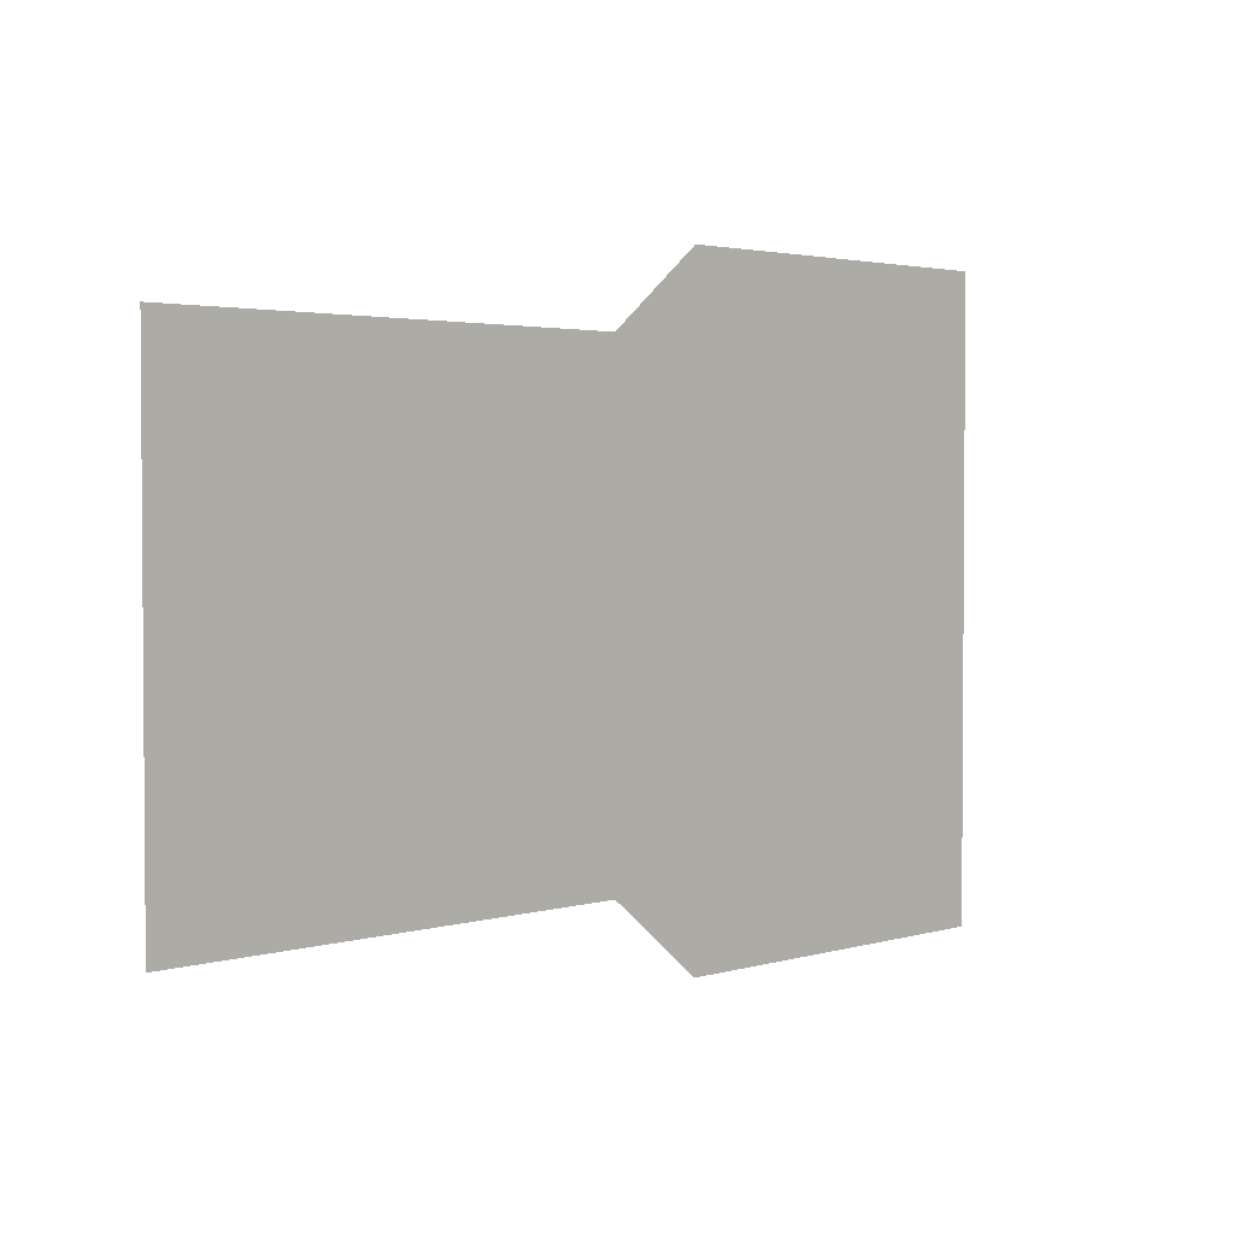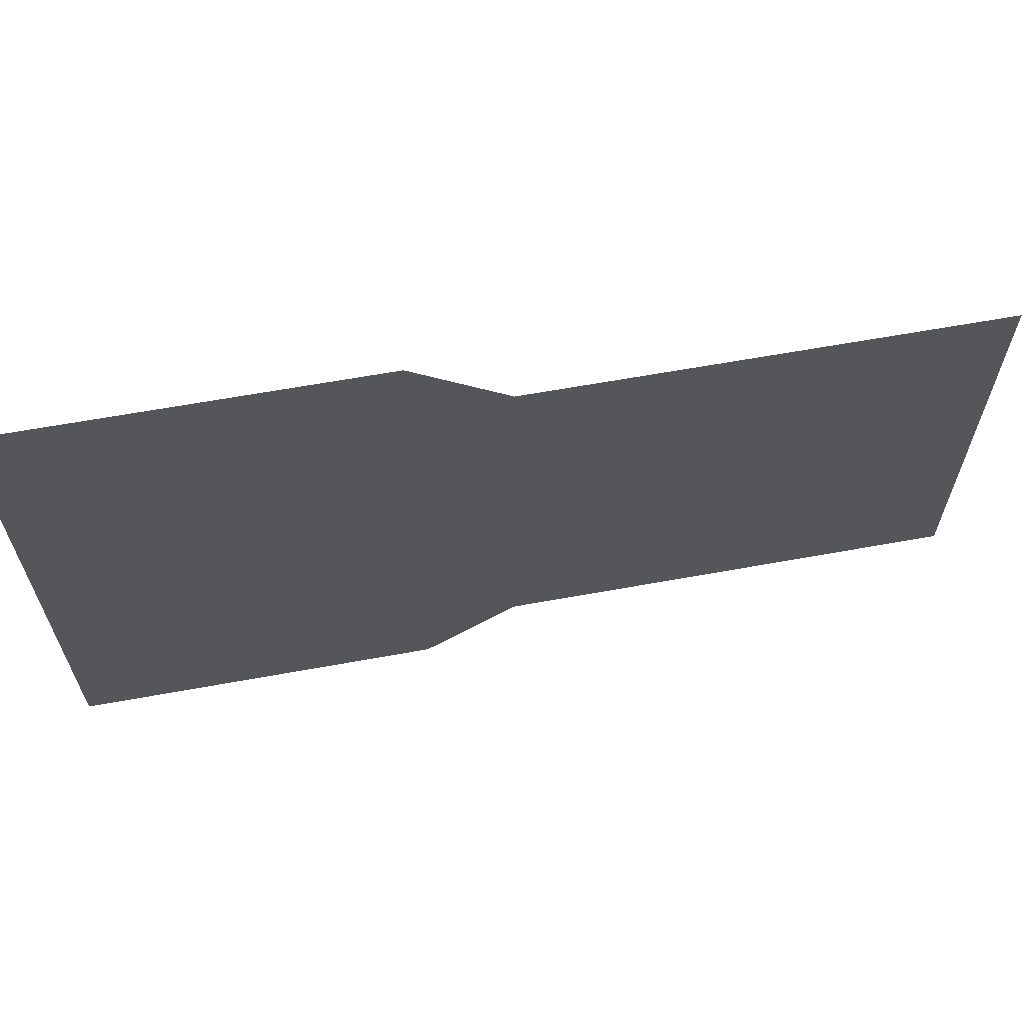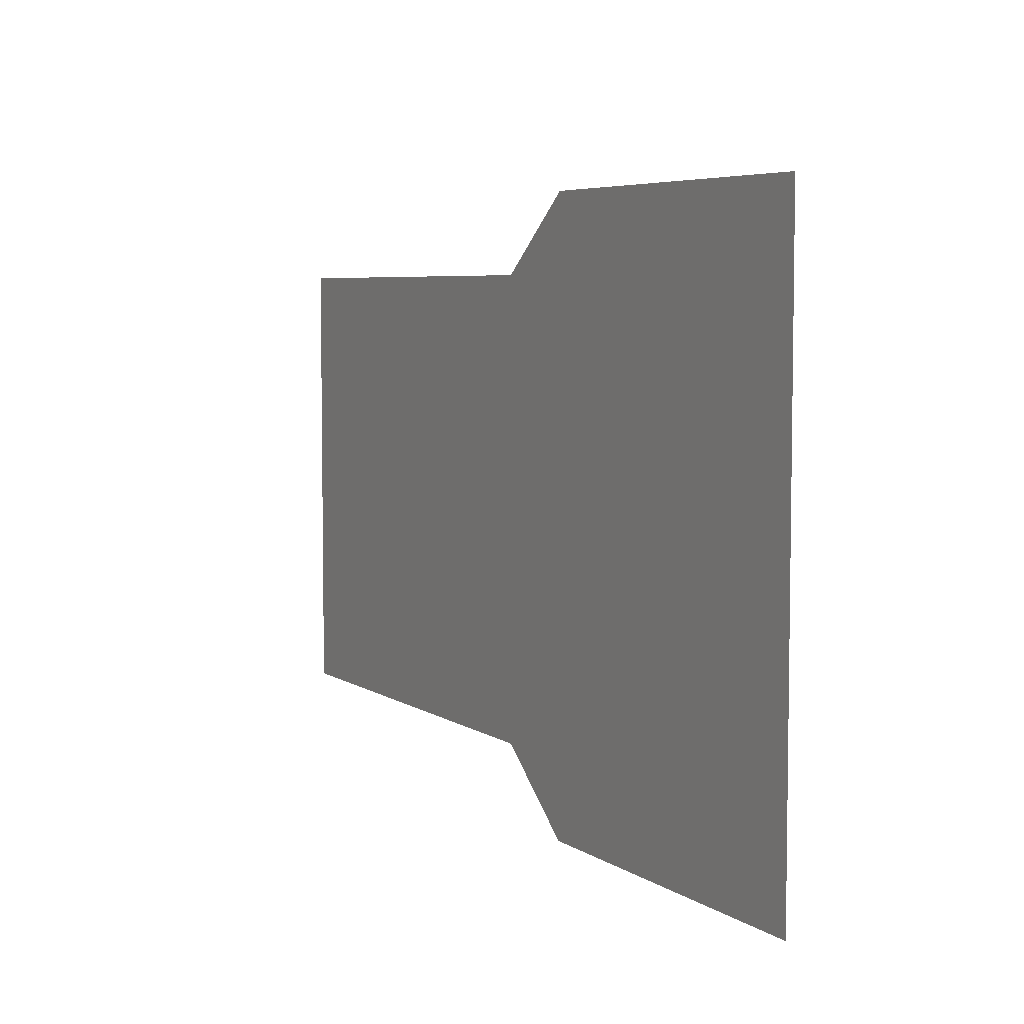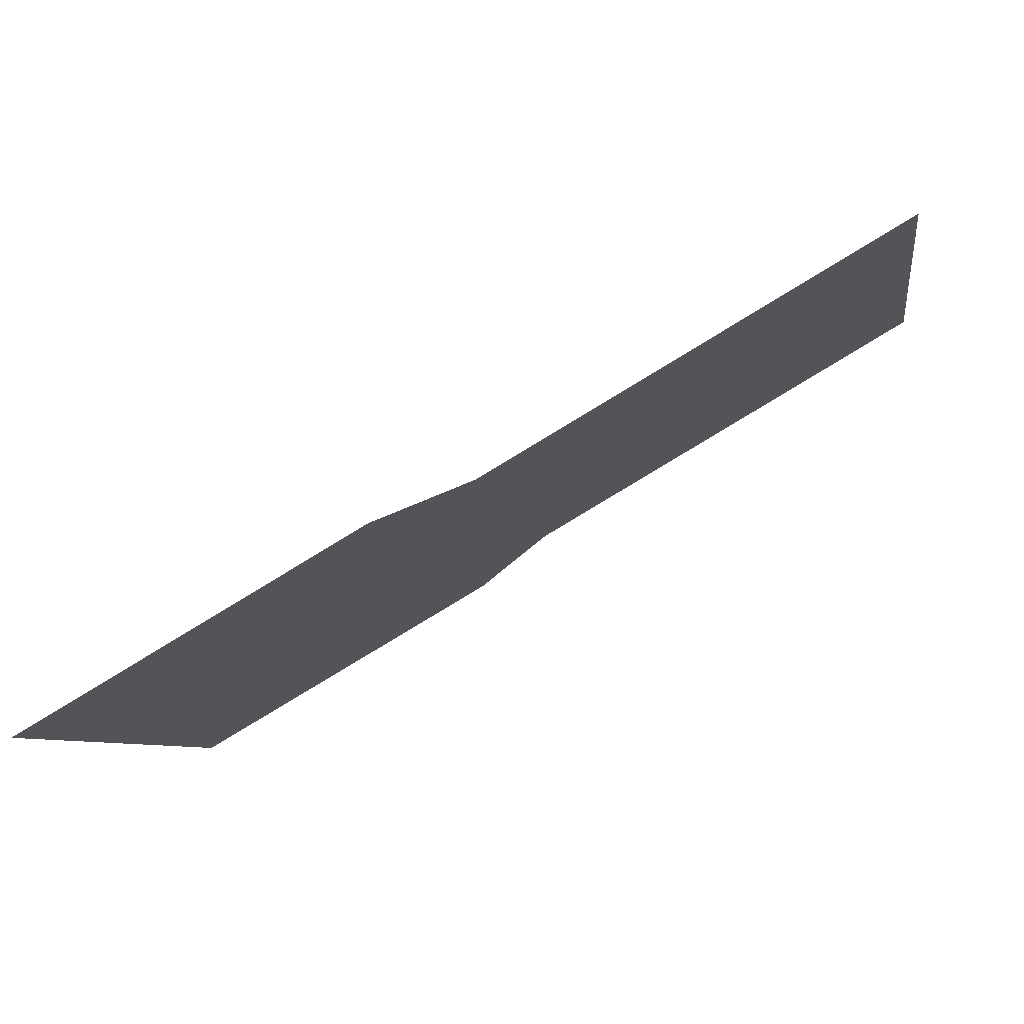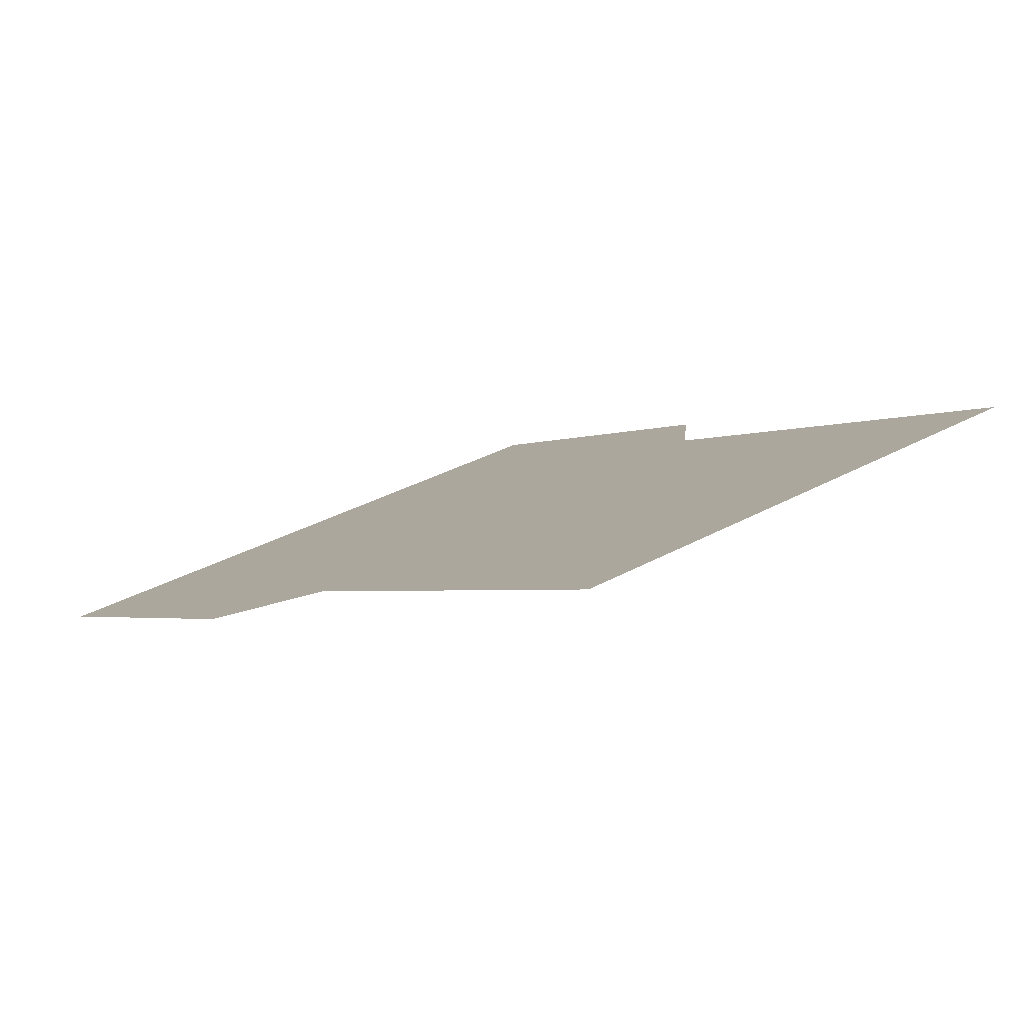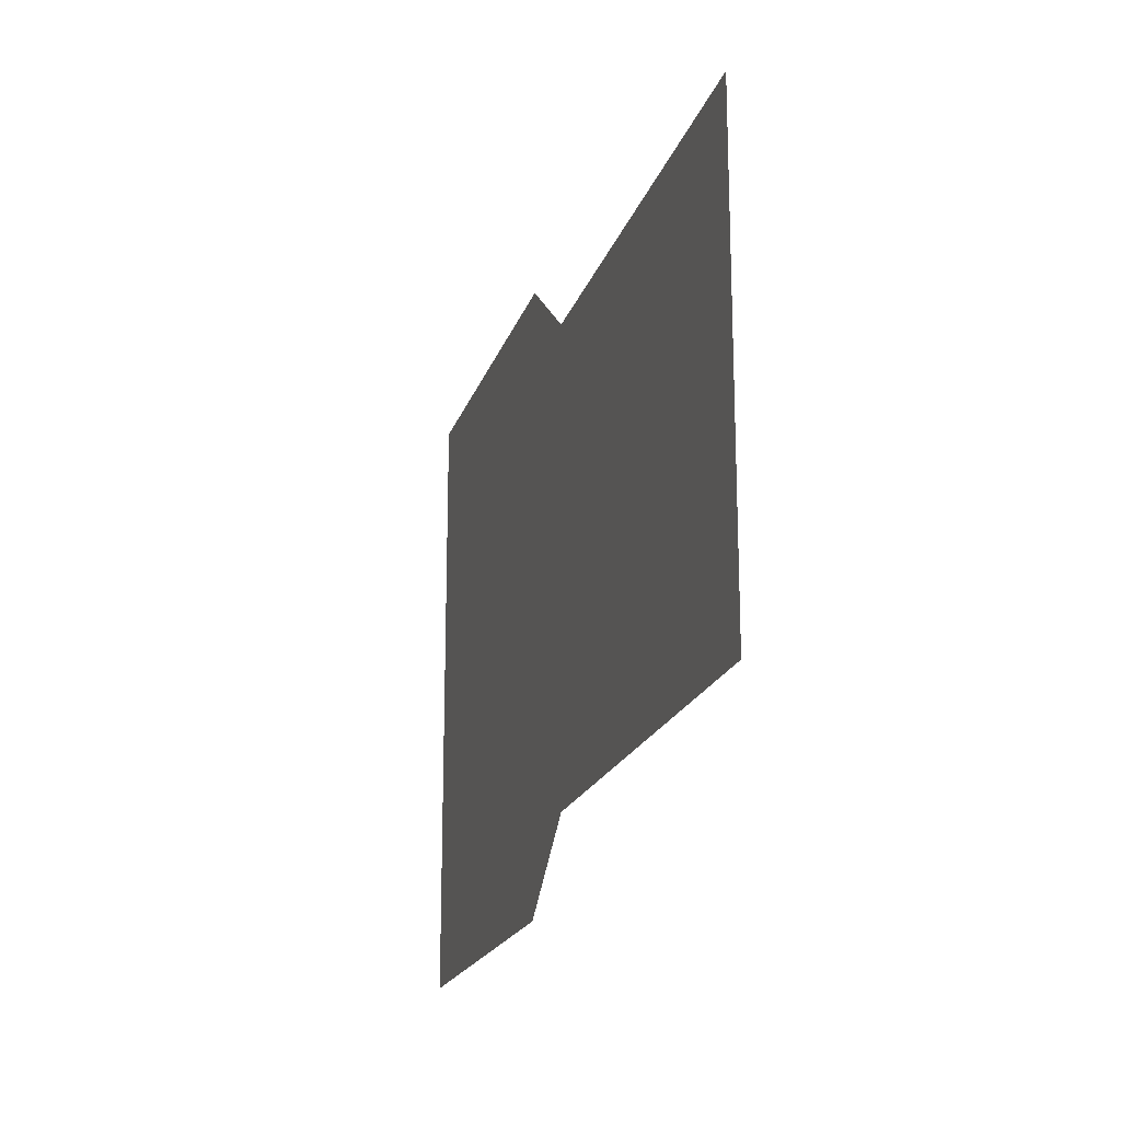
<metadata>
{"format":"obj","ext":"obj","renderer":"f3d","projection":"perspective","resolution":1024,"background":"white","views":[{"elev":2.6,"azim":104.1,"up":"+Y"},{"elev":63.8,"azim":-40.4,"up":"+Y"},{"elev":5.6,"azim":-148.2,"up":"+Y"},{"elev":-7.2,"azim":8.7,"up":"+Z"},{"elev":33.5,"azim":53.0,"up":"+Z"},{"elev":-19.4,"azim":44.6,"up":"+Y"}]}
</metadata>
<code>
o Group21/mesh19/mesh19-geometry#mesh19-geometry
v -0.3069 -0.1262 -0.2783
v -0.3069 -0.2117 -0.2783
v -0.2619 -0.1262 -0.2524
v -0.2619 -0.2117 -0.2524
v -0.2503 -0.1368 -0.2457
v -0.2503 -0.201 -0.2457
v -0.1943 -0.1368 -0.2134
v -0.1943 -0.201 -0.2134
f 1 2 3
f 3 2 1
f 4 3 2
f 2 3 4
f 5 3 4
f 4 3 5
f 6 5 4
f 4 5 6
f 7 5 6
f 6 5 7
f 8 7 6
f 6 7 8

</code>
